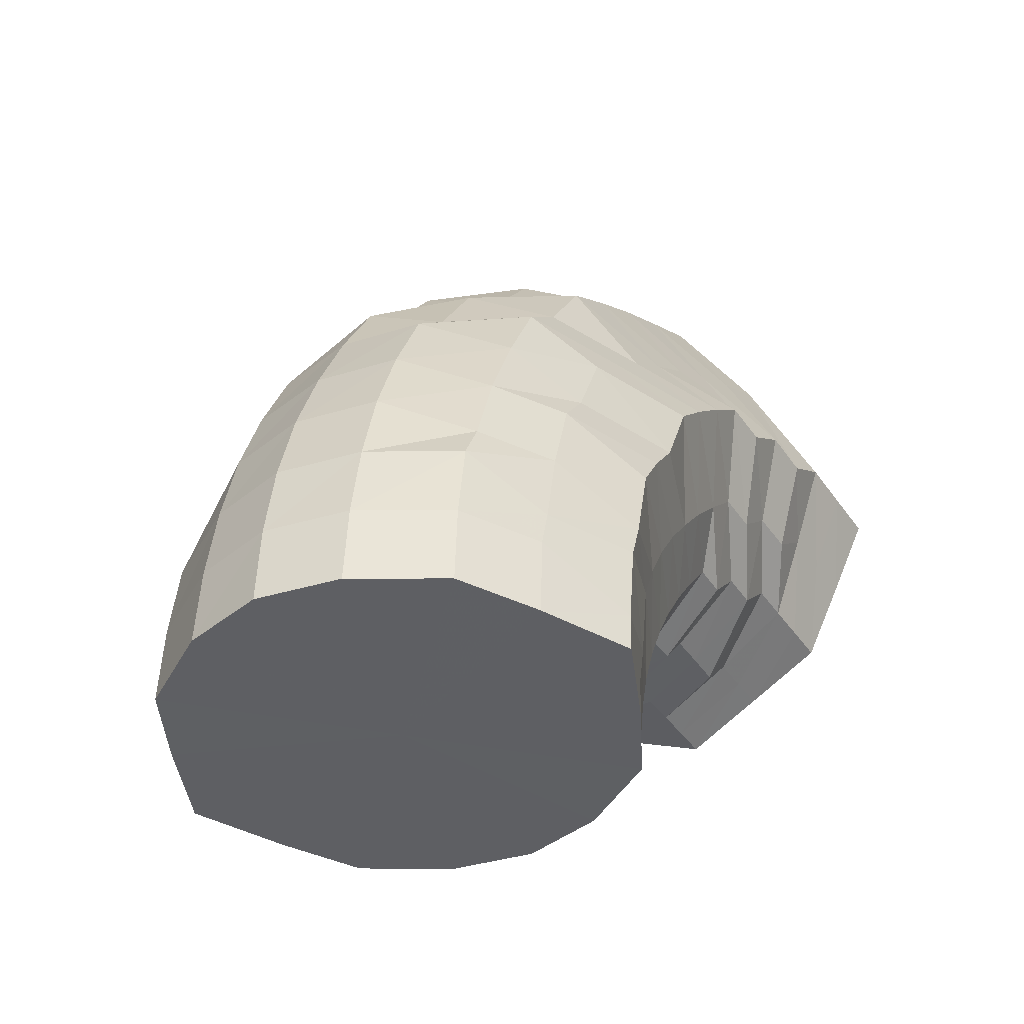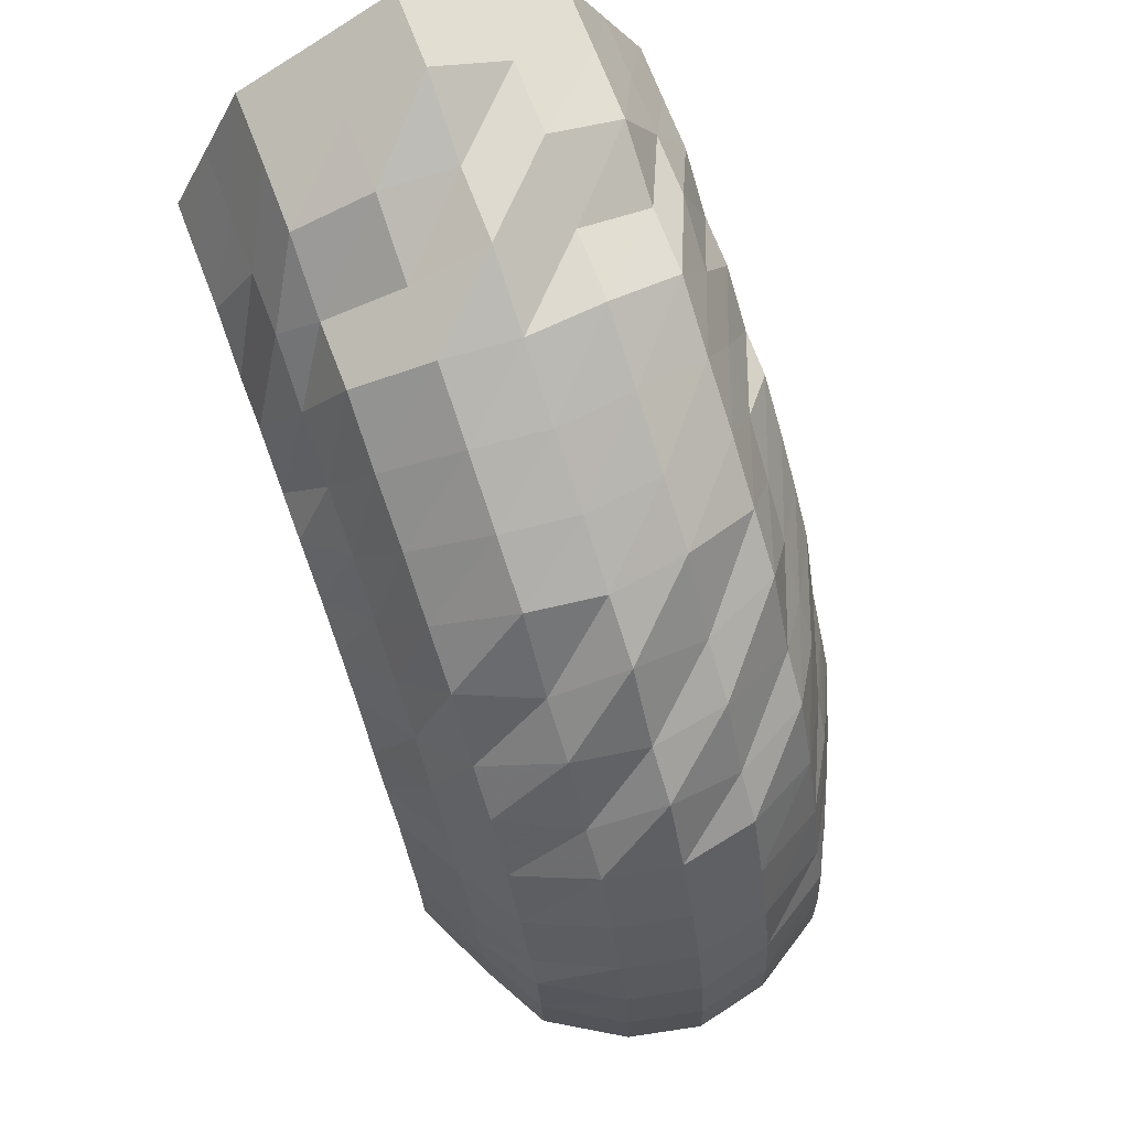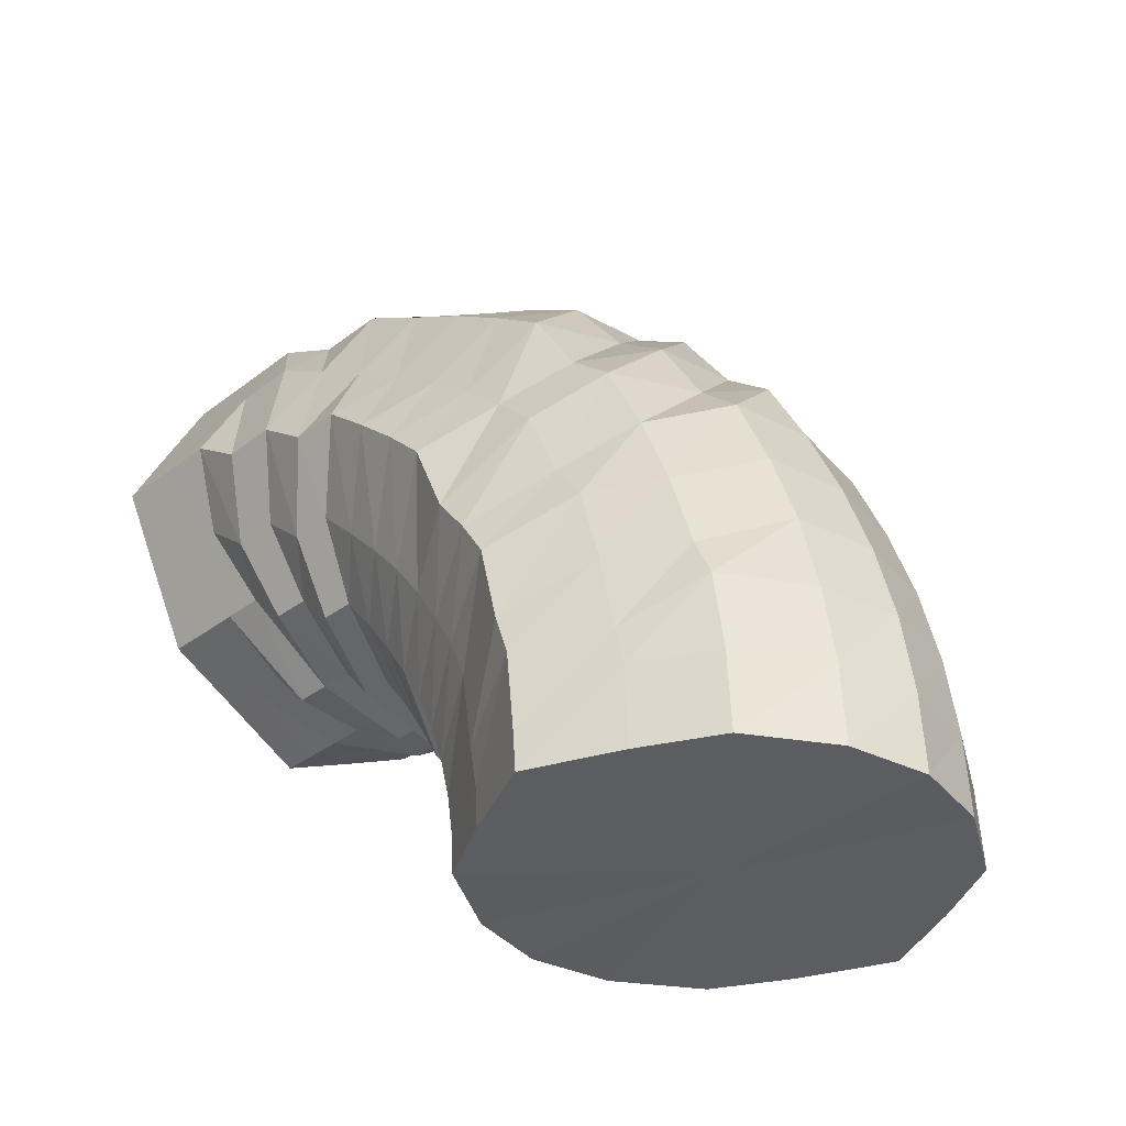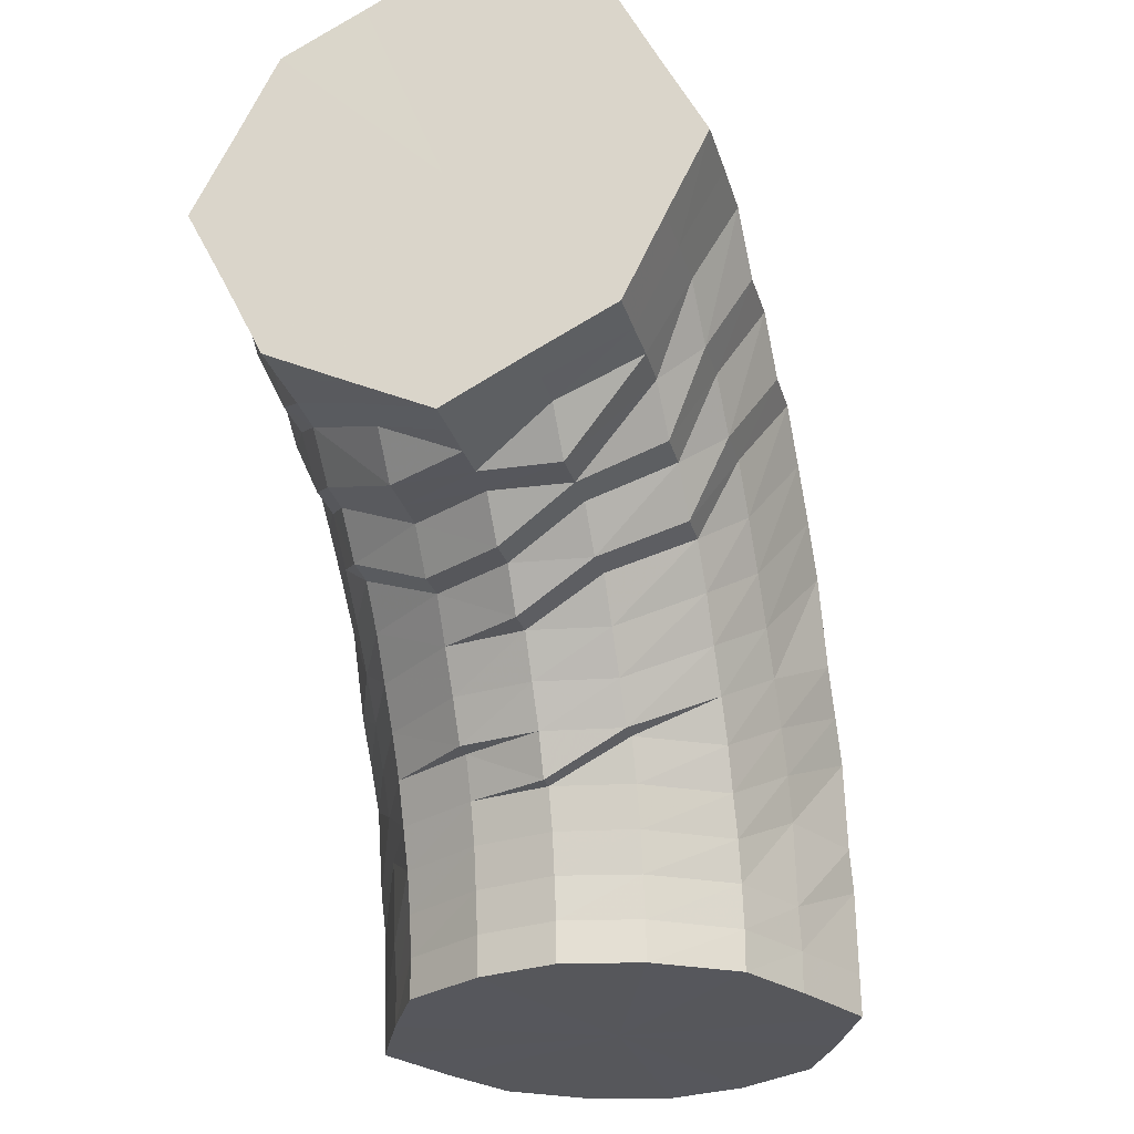
<metadata>
{"format":"obj","ext":"obj","renderer":"f3d","projection":"perspective","resolution":1024,"background":"white","views":[{"elev":-42.0,"azim":-148.3,"up":"+Y"},{"elev":70.8,"azim":159.1,"up":"+Y"},{"elev":-35.5,"azim":135.5,"up":"+Y"},{"elev":-27.4,"azim":15.2,"up":"+Y"}]}
</metadata>
<code>
o 9814
v 2244 1856 7.25
v 2244 1856 7.251
v 2244 1856 7.254
v 2244 1856 7.255
v 2244 1856 7.267
v 2244 1856 7.254
v 2244 1856 7.268
v 2244 1856 7.285
v 2244 1856 7.267
v 2244 1856 7.254
v 2244 1856 7.258
v 2244 1856 7.27
v 2244 1856 7.258
v 2244 1856 7.259
v 2244 1856 7.255
v 2244 1856 7.25
v 2244 1856 7.254
v 2244 1856 7.263
v 2244 1856 7.27
v 2244 1856 7.275
v 2244 1856 7.268
v 2244 1856 7.254
v 2244 1856 7.267
v 2244 1856 7.289
v 2244 1856 7.293
v 2244 1856 7.286
v 2244 1856 7.267
v 2244 1856 7.285
v 2244 1856 7.31
v 2244 1856 7.314
v 2244 1856 7.308
v 2244 1856 7.285
v 2244 1856 7.307
v 2244 1856 7.332
v 2244 1856 7.335
v 2244 1856 7.33
v 2244 1856 7.307
v 2244 1856 7.329
v 2244 1856 7.35
v 2244 1856 7.352
v 2244 1856 7.348
v 2244 1856 7.329
v 2244 1856 7.348
v 2244 1856 7.362
v 2244 1856 7.364
v 2244 1856 7.36
v 2244 1856 7.348
v 2244 1856 7.36
v 2244 1856 7.366
v 2244 1856 7.368
v 2244 1856 7.365
v 2244 1856 7.36
v 2244 1856 7.364
v 2244 1856 7.362
v 2244 1856 7.364
v 2244 1856 7.36
v 2244 1856 7.364
v 2244 1856 7.36
v 2244 1856 7.35
v 2244 1856 7.352
v 2244 1856 7.348
v 2244 1856 7.36
v 2244 1856 7.348
v 2244 1856 7.332
v 2244 1856 7.335
v 2244 1856 7.33
v 2244 1856 7.348
v 2244 1856 7.329
v 2244 1856 7.31
v 2244 1856 7.314
v 2244 1856 7.308
v 2244 1856 7.329
v 2244 1856 7.307
v 2244 1856 7.286
v 2244 1856 7.307
v 2244 1856 7.285
v 2244 1856 7.289
v 2244 1856 7.293
v 2244 1856 7.275
v 2244 1856 7.263
v 2244 1856 7.27
v 2244 1856 7.266
v 2244 1856 7.281
v 2244 1856 7.299
v 2244 1856 7.279
v 2244 1856 7.27
v 2244 1856 7.275
v 2244 1856 7.279
v 2244 1856 7.281
v 2244 1856 7.289
v 2244 1856 7.299
v 2244 1856 7.306
v 2244 1856 7.319
v 2244 1856 7.325
v 2244 1856 7.339
v 2244 1856 7.344
v 2244 1856 7.356
v 2244 1856 7.361
v 2244 1856 7.367
v 2244 1856 7.372
v 2244 1856 7.372
v 2244 1856 7.376
v 2244 1856 7.367
v 2244 1856 7.372
v 2244 1856 7.356
v 2244 1856 7.361
v 2244 1856 7.339
v 2244 1856 7.344
v 2244 1856 7.319
v 2244 1856 7.325
v 2244 1856 7.306
v 2244 1856 7.289
v 2244 1856 7.299
v 2244 1856 7.289
v 2244 1856 7.315
v 2244 1856 7.333
v 2244 1856 7.31
v 2244 1856 7.285
v 2244 1856 7.301
v 2244 1856 7.297
v 2244 1856 7.289
v 2244 1856 7.301
v 2244 1856 7.299
v 2244 1856 7.31
v 2244 1856 7.315
v 2244 1856 7.325
v 2244 1856 7.333
v 2244 1856 7.342
v 2244 1856 7.351
v 2244 1856 7.359
v 2244 1856 7.366
v 2244 1856 7.373
v 2244 1856 7.377
v 2244 1856 7.382
v 2244 1856 7.38
v 2244 1856 7.386
v 2244 1856 7.377
v 2244 1856 7.382
v 2244 1856 7.366
v 2244 1856 7.373
v 2244 1856 7.351
v 2244 1856 7.359
v 2244 1856 7.342
v 2244 1856 7.325
v 2244 1856 7.336
v 2244 1856 7.323
v 2244 1856 7.352
v 2244 1856 7.367
v 2244 1856 7.349
v 2244 1856 7.314
v 2244 1856 7.337
v 2244 1856 7.329
v 2244 1856 7.311
v 2244 1856 7.326
v 2244 1856 7.314
v 2244 1856 7.329
v 2244 1856 7.323
v 2244 1856 7.337
v 2244 1856 7.336
v 2244 1856 7.349
v 2244 1856 7.352
v 2244 1856 7.363
v 2244 1856 7.367
v 2244 1856 7.377
v 2244 1856 7.38
v 2244 1856 7.388
v 2244 1856 7.389
v 2244 1856 7.396
v 2244 1856 7.392
v 2244 1856 7.399
v 2244 1856 7.389
v 2244 1856 7.396
v 2244 1856 7.38
v 2244 1856 7.388
v 2244 1856 7.377
v 2244 1856 7.363
v 2244 1856 7.375
v 2244 1856 7.363
v 2244 1856 7.387
v 2244 1856 7.397
v 2244 1856 7.387
v 2244 1856 7.352
v 2244 1856 7.377
v 2244 1856 7.368
v 2244 1856 7.345
v 2244 1856 7.363
v 2244 1856 7.343
v 2244 1856 7.361
v 2244 1856 7.345
v 2244 1856 7.363
v 2244 1856 7.352
v 2244 1856 7.368
v 2244 1856 7.363
v 2244 1856 7.377
v 2244 1856 7.375
v 2244 1856 7.387
v 2244 1856 7.387
v 2244 1856 7.398
v 2244 1856 7.397
v 2244 1856 7.407
v 2244 1856 7.404
v 2244 1856 7.412
v 2244 1856 7.406
v 2244 1856 7.414
v 2244 1856 7.404
v 2244 1856 7.412
v 2244 1856 7.407
v 2244 1856 7.398
v 2244 1856 7.409
v 2244 1856 7.401
v 2244 1856 7.416
v 2244 1856 7.421
v 2244 1856 7.421
v 2244 1856 7.393
v 2244 1856 7.415
v 2244 1856 7.409
v 2244 1856 7.386
v 2244 1856 7.403
v 2244 1856 7.381
v 2244 1856 7.4
v 2244 1856 7.379
v 2244 1856 7.398
v 2244 1856 7.381
v 2244 1856 7.4
v 2244 1856 7.386
v 2244 1856 7.403
v 2244 1856 7.393
v 2244 1856 7.409
v 2244 1856 7.401
v 2244 1856 7.415
v 2244 1856 7.409
v 2244 1856 7.421
v 2244 1856 7.416
v 2244 1856 7.427
v 2244 1856 7.421
v 2244 1856 7.43
v 2244 1856 7.423
v 2244 1856 7.432
v 2244 1856 7.43
v 2244 1856 7.427
v 2244 1856 7.437
v 2244 1856 7.434
v 2244 1856 7.44
v 2244 1856 7.441
v 2244 1856 7.448
v 2244 1856 7.43
v 2244 1856 7.446
v 2244 1856 7.459
v 2244 1856 7.444
v 2244 1856 7.459
v 2244 1856 7.425
v 2244 1856 7.442
v 2244 1856 7.459
v 2244 1856 7.422
v 2244 1856 7.44
v 2244 1856 7.459
v 2244 1856 7.419
v 2244 1856 7.439
v 2244 1856 7.459
v 2244 1856 7.418
v 2244 1856 7.439
v 2244 1856 7.459
v 2244 1856 7.419
v 2244 1856 7.439
v 2244 1856 7.459
v 2244 1856 7.422
v 2244 1856 7.44
v 2244 1856 7.459
v 2244 1856 7.425
v 2244 1856 7.442
v 2244 1856 7.459
v 2244 1856 7.43
v 2244 1856 7.444
v 2244 1856 7.459
v 2244 1856 7.434
v 2244 1856 7.446
v 2244 1856 7.459
v 2244 1856 7.437
v 2244 1856 7.448
v 2244 1856 7.459
v 2244 1856 7.44
v 2244 1856 7.449
v 2244 1856 7.459
v 2244 1856 7.45
v 2244 1856 7.459
v 2244 1856 7.449
v 2244 1856 7.459
v 2244 1856 7.459
v 2244 1856 7.459
v 2244 1856 7.459
v 2244 1856 7.459
v 2244 1856 7.459
v 2244 1856 7.459
v 2244 1856 7.459
v 2244 1856 7.459
v 2244 1856 7.459
v 2244 1856 7.459
v 2244 1856 7.459
v 2244 1856 7.459
v 2244 1856 7.459
v 2244 1856 7.459
v 2244 1856 7.459
v 2244 1856 7.459
v 2244 1856 7.459
v 2244 1856 7.459
v 2244 1856 7.25
v 2244 1856 7.254
v 2244 1856 7.307
v 2244 1856 7.267
v 2244 1856 7.254
v 2244 1856 7.285
v 2244 1856 7.267
v 2244 1856 7.307
v 2244 1856 7.285
v 2244 1856 7.329
v 2244 1856 7.307
v 2244 1856 7.348
v 2244 1856 7.329
v 2244 1856 7.36
v 2244 1856 7.348
v 2244 1856 7.364
v 2244 1856 7.36
f 1 2 3
f 3 4 5
f 2 4 6
f 5 7 8
f 4 7 9
f 2 10 4
f 4 11 7
f 10 11 4
f 11 12 7
f 13 10 2
f 10 14 11
f 15 13 2
f 15 2 16
f 17 15 1
f 13 18 10
f 18 14 10
f 19 13 15
f 20 18 13
f 19 20 13
f 21 19 15
f 21 15 22
f 23 21 17
f 24 19 21
f 25 20 19
f 24 25 19
f 26 24 21
f 26 21 27
f 28 26 23
f 29 24 26
f 30 25 24
f 29 30 24
f 31 29 26
f 31 26 32
f 33 31 28
f 34 29 31
f 35 30 29
f 34 35 29
f 36 34 31
f 36 31 37
f 38 36 33
f 39 34 36
f 40 35 34
f 39 40 34
f 41 39 36
f 41 36 42
f 43 41 38
f 44 39 41
f 45 40 39
f 44 45 39
f 46 44 41
f 46 41 47
f 48 46 43
f 49 44 46
f 50 45 44
f 49 50 44
f 51 49 46
f 51 46 52
f 53 51 48
f 54 49 51
f 55 50 49
f 54 55 49
f 56 54 51
f 56 51 57
f 58 56 53
f 59 54 56
f 60 55 54
f 59 60 54
f 61 59 56
f 61 56 62
f 63 61 58
f 64 59 61
f 65 60 59
f 64 65 59
f 66 64 61
f 66 61 67
f 68 66 63
f 69 64 66
f 70 65 64
f 69 70 64
f 71 69 66
f 71 66 72
f 73 71 68
f 8 74 73
f 74 71 75
f 7 74 76
f 7 12 74
f 74 77 71
f 12 77 74
f 77 69 71
f 77 78 69
f 78 70 69
f 12 79 77
f 79 78 77
f 80 79 12
f 11 80 12
f 14 80 11
f 80 81 79
f 14 82 80
f 82 81 80
f 79 83 78
f 81 83 79
f 83 84 78
f 78 84 70
f 81 85 83
f 86 82 14
f 18 86 14
f 82 87 81
f 87 85 81
f 86 88 82
f 88 87 82
f 89 86 18
f 20 89 18
f 90 88 86
f 89 90 86
f 91 89 20
f 25 91 20
f 92 90 89
f 91 92 89
f 93 91 25
f 30 93 25
f 94 92 91
f 93 94 91
f 95 93 30
f 35 95 30
f 96 94 93
f 95 96 93
f 97 95 35
f 40 97 35
f 98 96 95
f 97 98 95
f 99 97 40
f 45 99 40
f 100 98 97
f 99 100 97
f 101 99 45
f 50 101 45
f 102 100 99
f 101 102 99
f 103 101 50
f 55 103 50
f 104 102 101
f 103 104 101
f 105 103 55
f 60 105 55
f 106 104 103
f 105 106 103
f 107 105 60
f 65 107 60
f 108 106 105
f 107 108 105
f 109 107 65
f 70 109 65
f 84 109 70
f 109 110 107
f 110 108 107
f 84 111 109
f 111 110 109
f 112 111 84
f 83 112 84
f 85 112 83
f 112 113 111
f 85 114 112
f 114 113 112
f 111 115 110
f 113 115 111
f 115 116 110
f 110 116 108
f 113 117 115
f 118 114 85
f 87 118 85
f 114 119 113
f 119 117 113
f 118 120 114
f 120 119 114
f 121 118 87
f 88 121 87
f 122 120 118
f 121 122 118
f 123 121 88
f 90 123 88
f 124 122 121
f 123 124 121
f 125 123 90
f 92 125 90
f 126 124 123
f 125 126 123
f 127 125 92
f 94 127 92
f 128 126 125
f 127 128 125
f 129 127 94
f 96 129 94
f 130 128 127
f 129 130 127
f 131 129 96
f 98 131 96
f 132 130 129
f 131 132 129
f 133 131 98
f 100 133 98
f 134 132 131
f 133 134 131
f 135 133 100
f 102 135 100
f 136 134 133
f 135 136 133
f 137 135 102
f 104 137 102
f 138 136 135
f 137 138 135
f 139 137 104
f 106 139 104
f 140 138 137
f 139 140 137
f 141 139 106
f 108 141 106
f 116 141 108
f 141 142 139
f 142 140 139
f 116 143 141
f 143 142 141
f 144 143 116
f 115 144 116
f 117 144 115
f 144 145 143
f 117 146 144
f 146 145 144
f 143 147 142
f 145 147 143
f 147 148 142
f 142 148 140
f 145 149 147
f 150 146 117
f 119 150 117
f 146 151 145
f 151 149 145
f 150 152 146
f 152 151 146
f 153 150 119
f 120 153 119
f 154 152 150
f 153 154 150
f 155 153 120
f 122 155 120
f 156 154 153
f 155 156 153
f 157 155 122
f 124 157 122
f 158 156 155
f 157 158 155
f 159 157 124
f 126 159 124
f 160 158 157
f 159 160 157
f 161 159 126
f 128 161 126
f 162 160 159
f 161 162 159
f 163 161 128
f 130 163 128
f 164 162 161
f 163 164 161
f 165 163 130
f 132 165 130
f 166 164 163
f 165 166 163
f 167 165 132
f 134 167 132
f 168 166 165
f 167 168 165
f 169 167 134
f 136 169 134
f 170 168 167
f 169 170 167
f 171 169 136
f 138 171 136
f 172 170 169
f 171 172 169
f 173 171 138
f 140 173 138
f 148 173 140
f 173 174 171
f 174 172 171
f 148 175 173
f 175 174 173
f 176 175 148
f 147 176 148
f 149 176 147
f 176 177 175
f 149 178 176
f 178 177 176
f 175 179 174
f 177 179 175
f 179 180 174
f 174 180 172
f 177 181 179
f 182 178 149
f 151 182 149
f 178 183 177
f 183 181 177
f 182 184 178
f 184 183 178
f 185 182 151
f 152 185 151
f 186 184 182
f 185 186 182
f 187 185 152
f 154 187 152
f 188 186 185
f 187 188 185
f 189 187 154
f 156 189 154
f 190 188 187
f 189 190 187
f 191 189 156
f 158 191 156
f 192 190 189
f 191 192 189
f 193 191 158
f 160 193 158
f 194 192 191
f 193 194 191
f 195 193 160
f 162 195 160
f 196 194 193
f 195 196 193
f 197 195 162
f 164 197 162
f 198 196 195
f 197 198 195
f 199 197 164
f 166 199 164
f 200 198 197
f 199 200 197
f 201 199 166
f 168 201 166
f 202 200 199
f 201 202 199
f 203 201 168
f 170 203 168
f 204 202 201
f 203 204 201
f 205 203 170
f 172 205 170
f 180 205 172
f 205 206 203
f 206 204 203
f 180 207 205
f 207 206 205
f 208 207 180
f 179 208 180
f 181 208 179
f 208 209 207
f 181 210 208
f 210 209 208
f 207 211 206
f 209 211 207
f 211 212 206
f 206 212 204
f 209 213 211
f 214 210 181
f 183 214 181
f 210 215 209
f 215 213 209
f 214 216 210
f 216 215 210
f 217 214 183
f 184 217 183
f 218 216 214
f 217 218 214
f 219 217 184
f 186 219 184
f 220 218 217
f 219 220 217
f 221 219 186
f 188 221 186
f 222 220 219
f 221 222 219
f 223 221 188
f 190 223 188
f 224 222 221
f 223 224 221
f 225 223 190
f 192 225 190
f 226 224 223
f 225 226 223
f 227 225 192
f 194 227 192
f 228 226 225
f 227 228 225
f 229 227 194
f 196 229 194
f 230 228 227
f 229 230 227
f 231 229 196
f 198 231 196
f 232 230 229
f 231 232 229
f 233 231 198
f 200 233 198
f 234 232 231
f 233 234 231
f 235 233 200
f 202 235 200
f 236 234 233
f 235 236 233
f 237 235 202
f 204 237 202
f 212 237 204
f 237 238 235
f 238 236 235
f 212 239 237
f 239 238 237
f 240 239 212
f 211 240 212
f 213 240 211
f 240 241 239
f 213 242 240
f 242 241 240
f 239 243 238
f 241 243 239
f 243 244 238
f 238 244 236
f 241 245 243
f 246 242 213
f 215 246 213
f 242 247 241
f 247 245 241
f 247 248 245
f 249 247 242
f 246 249 242
f 249 250 247
f 251 246 215
f 216 251 215
f 252 249 246
f 251 252 246
f 252 253 249
f 254 251 216
f 218 254 216
f 255 252 251
f 254 255 251
f 255 256 252
f 257 254 218
f 220 257 218
f 258 255 254
f 257 258 254
f 258 259 255
f 260 257 220
f 222 260 220
f 261 258 257
f 260 261 257
f 261 262 258
f 263 260 222
f 224 263 222
f 264 261 260
f 263 264 260
f 264 265 261
f 266 263 224
f 226 266 224
f 267 264 263
f 266 267 263
f 267 268 264
f 269 266 226
f 228 269 226
f 270 267 266
f 269 270 266
f 270 271 267
f 272 269 228
f 230 272 228
f 273 270 269
f 272 273 269
f 273 274 270
f 275 272 230
f 232 275 230
f 276 273 272
f 275 276 272
f 276 277 273
f 278 275 232
f 234 278 232
f 279 276 275
f 278 279 275
f 279 280 276
f 281 278 234
f 236 281 234
f 244 281 236
f 281 282 278
f 282 279 278
f 282 283 279
f 284 282 281
f 244 284 281
f 284 285 282
f 286 284 244
f 286 287 284
f 243 286 244
f 245 286 243
f 245 288 286
f 289 290 282
f 291 289 284
f 292 291 286
f 293 292 245
f 291 289 294
f 292 291 294
f 289 290 294
f 293 292 294
f 290 295 279
f 290 295 294
f 296 293 247
f 296 293 294
f 297 296 249
f 297 296 294
f 295 298 276
f 295 298 294
f 299 297 252
f 299 297 294
f 298 300 294
f 298 300 273
f 301 299 294
f 301 299 255
f 300 302 294
f 300 302 270
f 303 301 294
f 303 301 258
f 302 304 294
f 302 304 267
f 305 303 294
f 304 305 294
f 305 303 261
f 304 305 264
f 306 307 308
f 307 309 308
f 310 306 308
f 309 311 308
f 312 310 308
f 311 313 308
f 314 312 308
f 313 315 308
f 316 314 308
f 315 317 308
f 318 316 308
f 317 319 308
f 320 318 308
f 319 321 308
f 322 320 308
f 321 322 308

</code>
